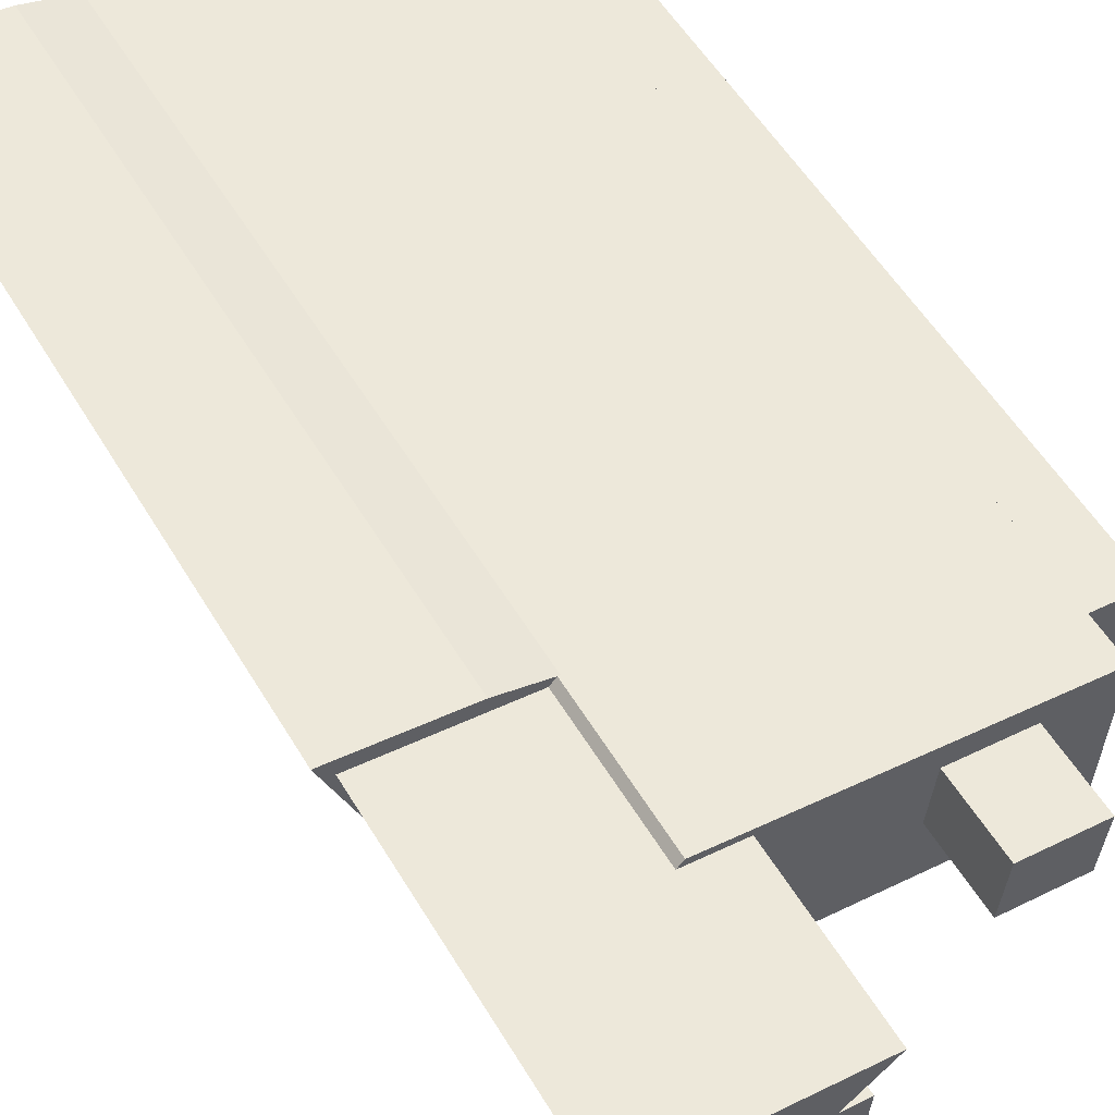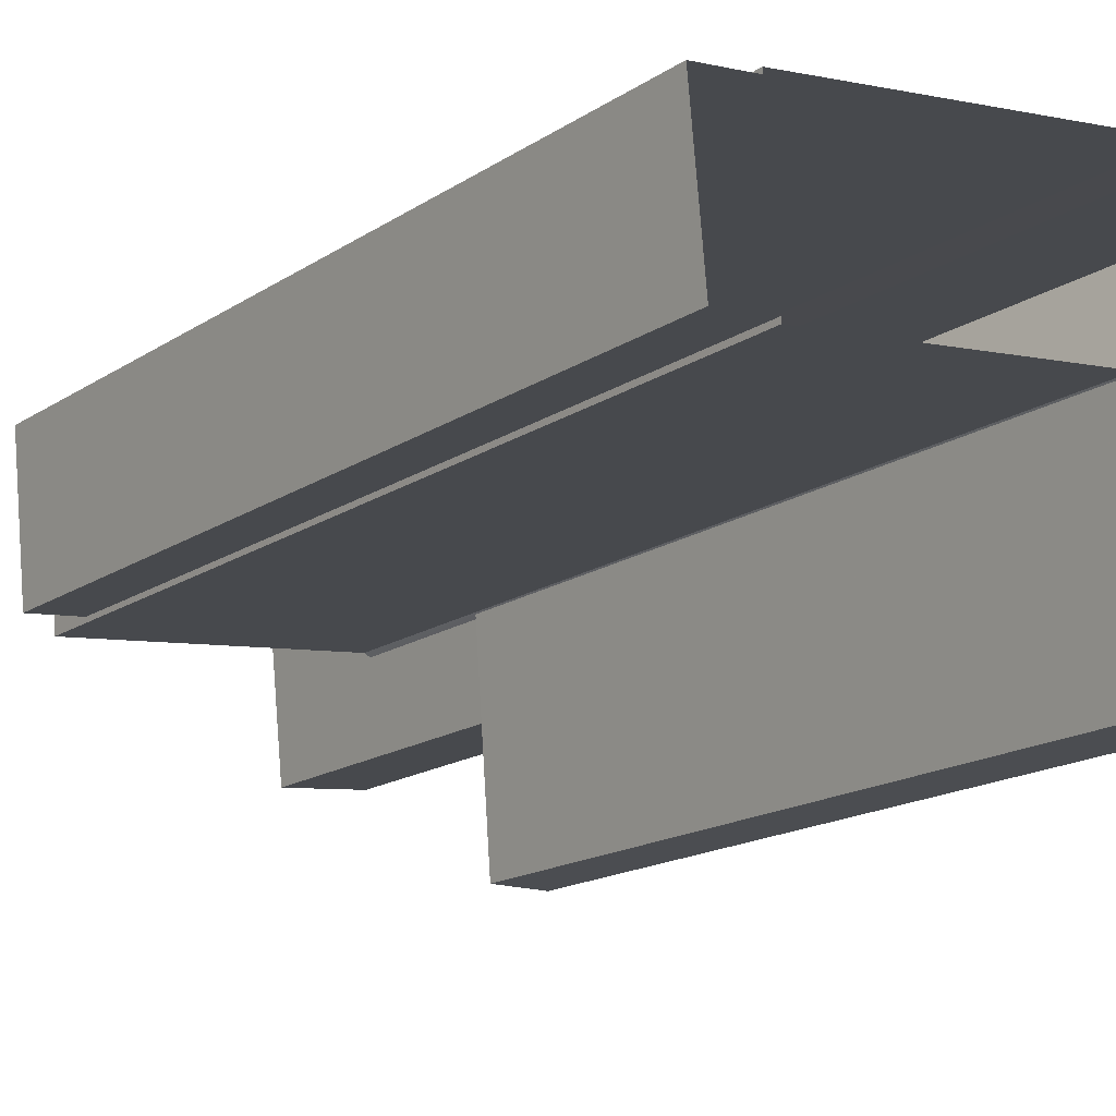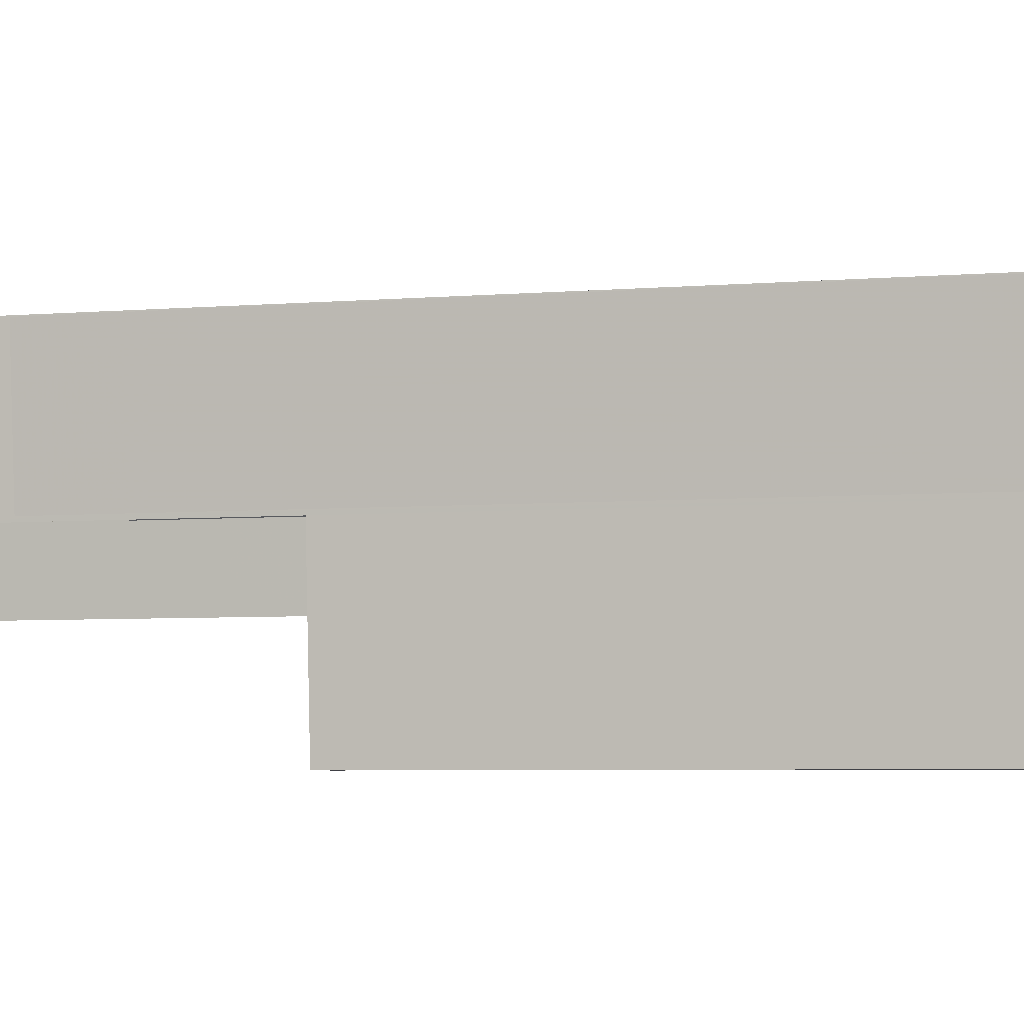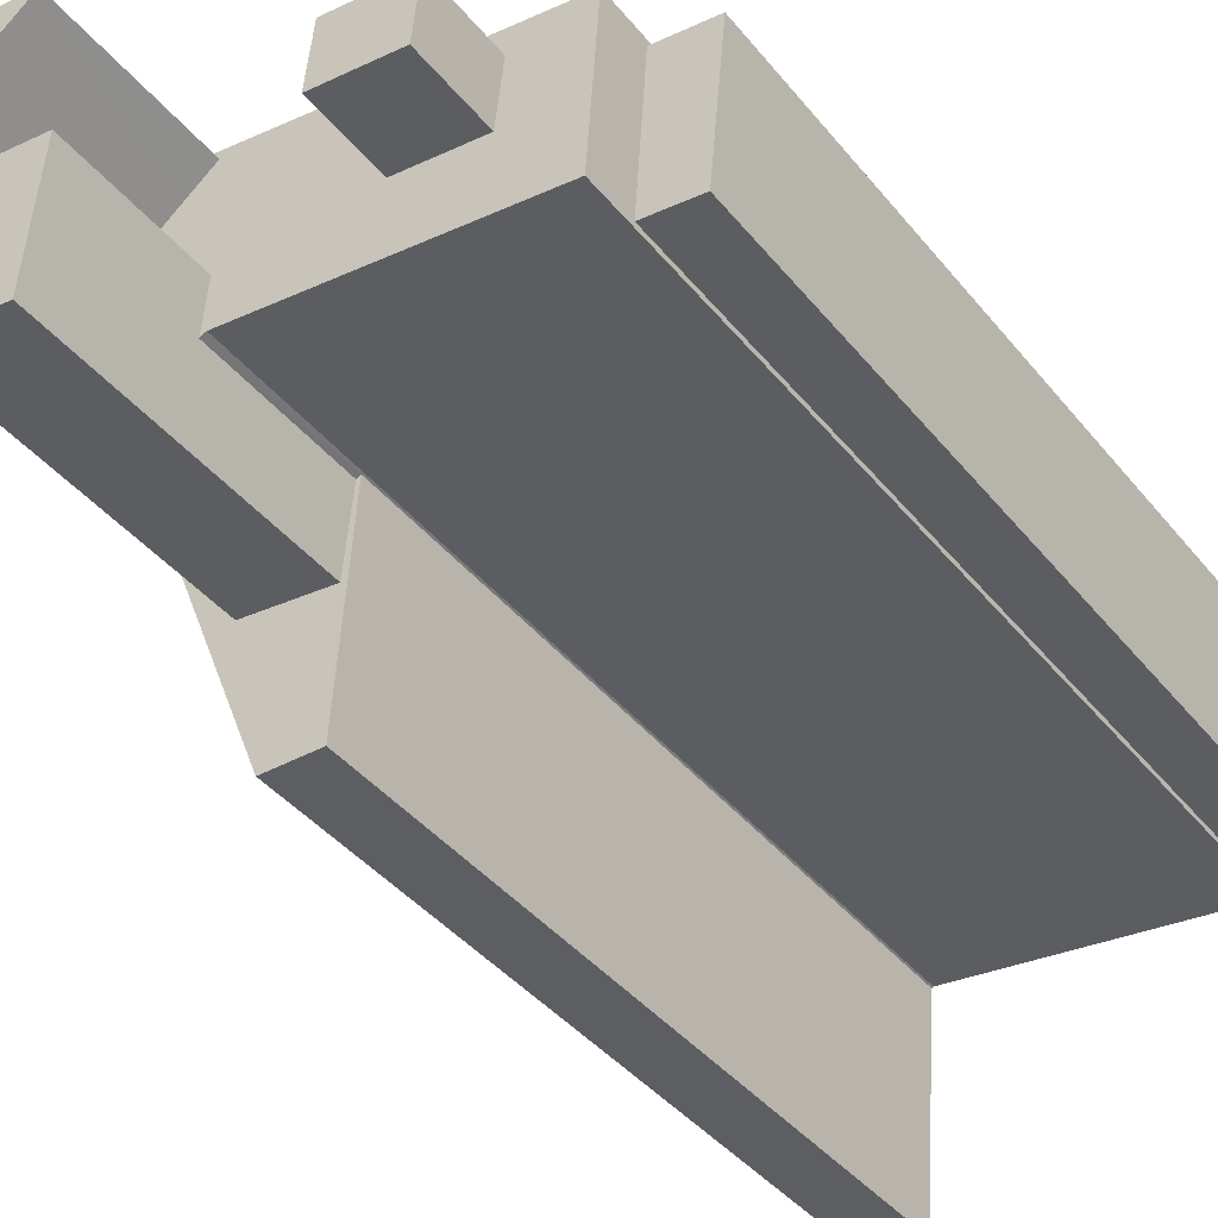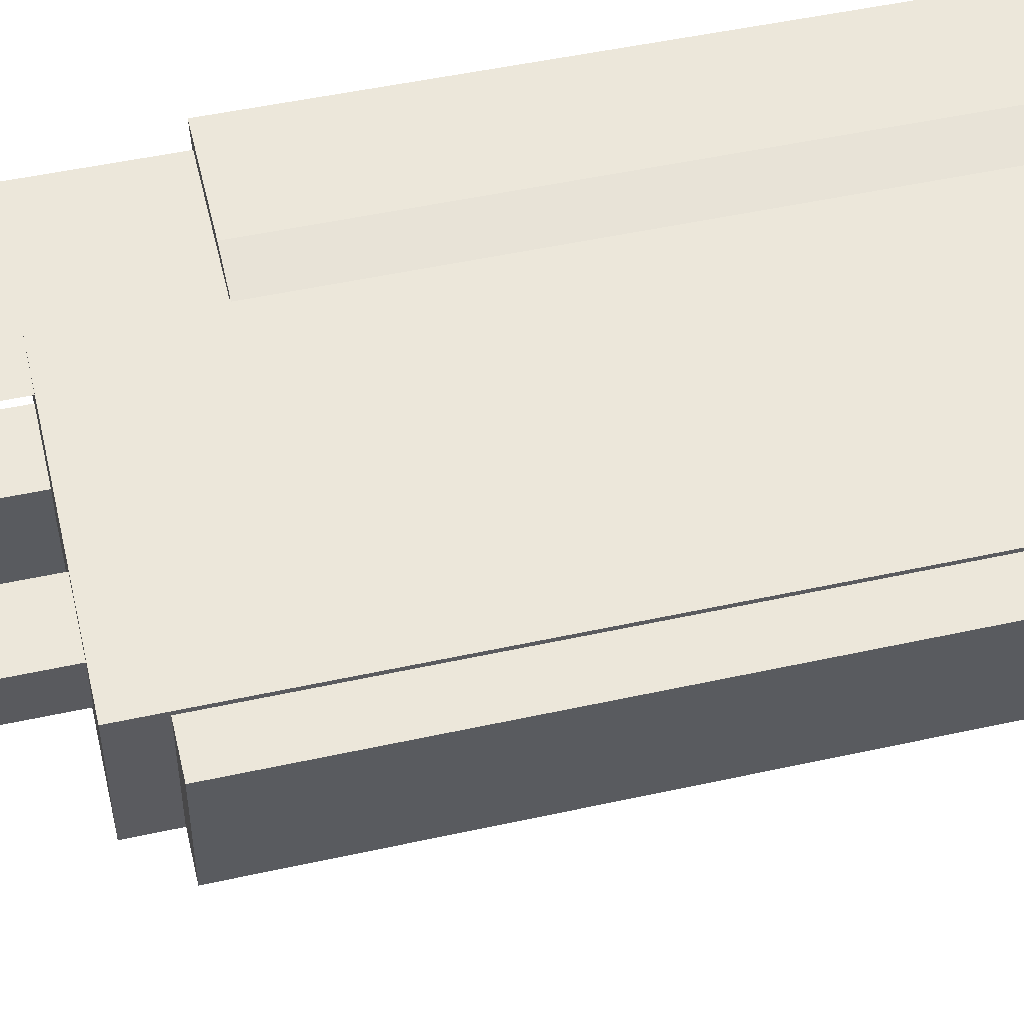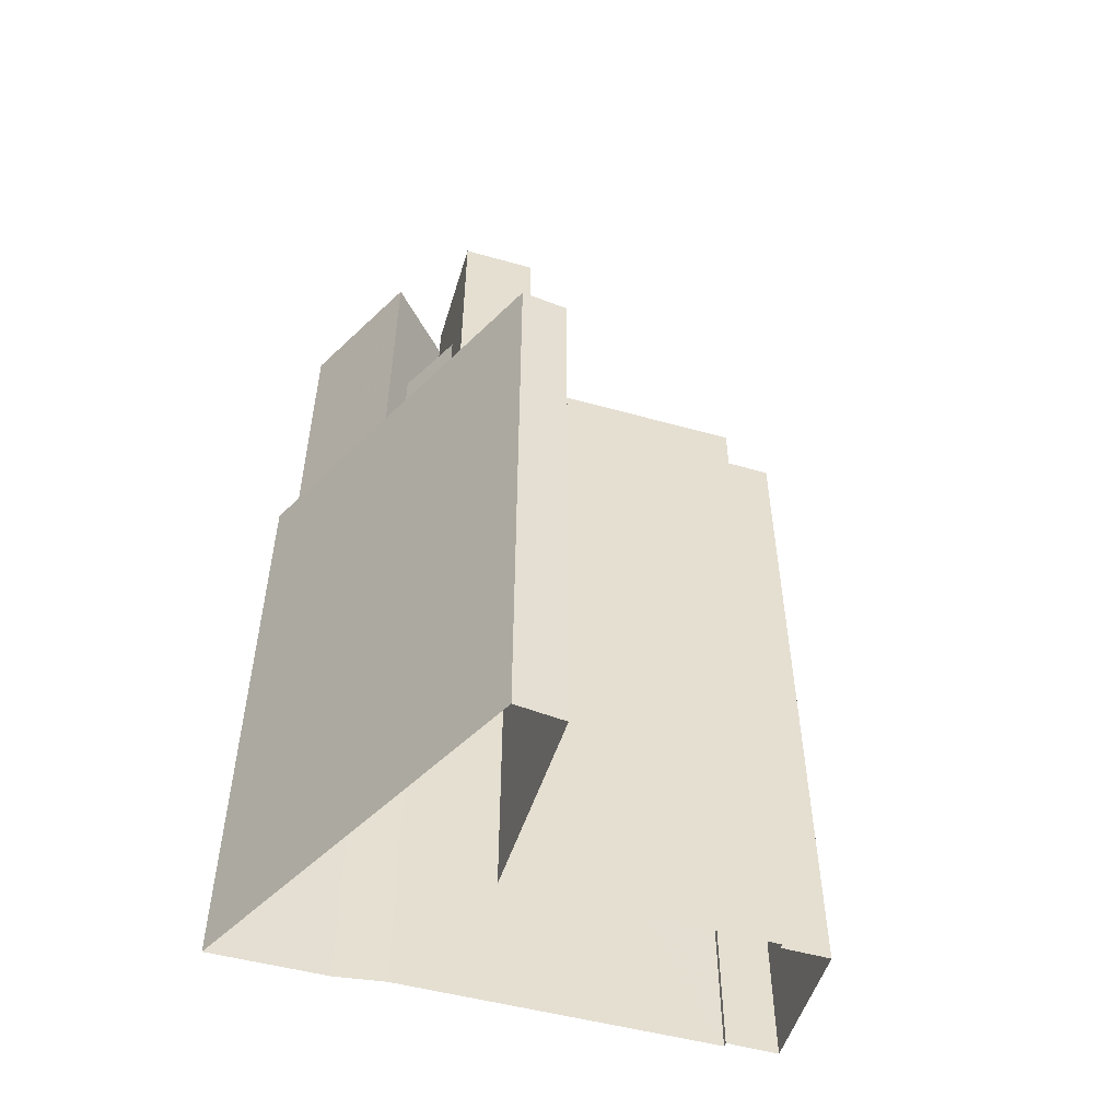
<metadata>
{"format":"obj","ext":"obj","renderer":"f3d","projection":"perspective","resolution":1024,"background":"white","views":[{"elev":53.8,"azim":-30.1,"up":"+Y"},{"elev":-15.7,"azim":144.2,"up":"+Y"},{"elev":-5.0,"azim":105.3,"up":"+Y"},{"elev":-39.3,"azim":34.3,"up":"+Y"},{"elev":49.5,"azim":76.3,"up":"+Y"},{"elev":-53.1,"azim":-22.4,"up":"+Z"}]}
</metadata>
<code>
v -1.189e+04 -3.44e+04 37.17
v -1.189e+04 -3.44e+04 37.17
v -1.189e+04 -3.44e+04 37.17
v -1.188e+04 -3.44e+04 37.17
v -1.188e+04 -3.44e+04 37.17
v -1.188e+04 -3.439e+04 37.17
v -1.19e+04 -3.439e+04 37.17
v -1.188e+04 -3.44e+04 37.17
v -1.189e+04 -3.44e+04 37.17
v -1.189e+04 -3.439e+04 37.17
v -1.189e+04 -3.439e+04 37.17
v -1.188e+04 -3.439e+04 37.17
v -1.188e+04 -3.439e+04 37.17
v -1.189e+04 -3.44e+04 57.73
v -1.189e+04 -3.44e+04 57.73
v -1.189e+04 -3.44e+04 57.73
v -1.189e+04 -3.439e+04 57.73
v -1.189e+04 -3.439e+04 57.73
v -1.189e+04 -3.439e+04 57.73
v -1.189e+04 -3.439e+04 57.73
v -1.189e+04 -3.44e+04 57.73
v -1.19e+04 -3.439e+04 57.73
v -1.19e+04 -3.439e+04 57.73
v -1.189e+04 -3.44e+04 57.73
v -1.189e+04 -3.44e+04 57.73
v -1.189e+04 -3.44e+04 57.73
v -1.189e+04 -3.439e+04 57.73
v -1.189e+04 -3.44e+04 57.73
v -1.189e+04 -3.439e+04 62.26
v -1.189e+04 -3.439e+04 62.26
v -1.189e+04 -3.439e+04 62.26
v -1.188e+04 -3.439e+04 62.27
v -1.188e+04 -3.439e+04 62.27
v -1.188e+04 -3.439e+04 62.27
v -1.189e+04 -3.439e+04 62.26
v -1.189e+04 -3.439e+04 62.26
v -1.189e+04 -3.439e+04 62.26
v -1.189e+04 -3.44e+04 62.26
v -1.189e+04 -3.439e+04 62.26
v -1.188e+04 -3.439e+04 62.27
v -1.188e+04 -3.44e+04 62.27
v -1.189e+04 -3.439e+04 62.26
v -1.189e+04 -3.439e+04 62.26
v -1.189e+04 -3.44e+04 62.26
v -1.189e+04 -3.44e+04 62.26
v -1.188e+04 -3.439e+04 60.82
v -1.188e+04 -3.439e+04 60.82
v -1.188e+04 -3.44e+04 60.82
v -1.188e+04 -3.44e+04 60.82
v -1.189e+04 -3.439e+04 67.24
v -1.19e+04 -3.439e+04 67.24
v -1.189e+04 -3.44e+04 67.24
v -1.189e+04 -3.439e+04 64.65
v -1.189e+04 -3.439e+04 64.65
v -1.188e+04 -3.439e+04 64.66
v -1.188e+04 -3.439e+04 64.66
v -1.189e+04 -3.44e+04 66.53
v -1.189e+04 -3.44e+04 66.53
v -1.189e+04 -3.439e+04 66.53
v -1.189e+04 -3.439e+04 66.53
f 1 2 3
f 4 5 6
f 2 7 3
f 5 8 9
f 3 7 10
f 9 3 11
f 12 6 5
f 12 11 13
f 3 10 11
f 9 12 5
f 9 11 12
f 14 15 16
f 17 18 19
f 19 18 20
f 14 16 21
f 22 23 18
f 23 20 18
f 16 15 24
f 25 22 21
f 25 26 27
f 22 25 23
f 28 26 25
f 16 28 21
f 28 25 21
f 29 30 31
f 32 31 30
f 33 32 34
f 30 35 36
f 34 32 36
f 32 30 36
f 37 38 39
f 37 39 35
f 33 40 41
f 36 35 42
f 43 44 41
f 42 45 44
f 33 34 40
f 35 39 42
f 36 42 43
f 40 43 41
f 42 44 43
f 46 47 48
f 49 46 48
f 50 51 52
f 53 54 55
f 56 53 55
f 57 58 59
f 60 57 59
f 22 10 7
f 22 18 10
f 11 10 18
f 17 11 18
f 15 14 1
f 3 15 1
f 21 2 1
f 14 21 1
f 2 22 7
f 2 21 22
f 45 15 44
f 44 15 9
f 45 24 15
f 9 15 3
f 13 47 12
f 48 8 5
f 32 47 13
f 33 48 47
f 48 41 8
f 41 48 33
f 33 47 32
f 8 44 9
f 8 41 44
f 19 31 17
f 11 17 13
f 13 17 32
f 17 31 32
f 26 37 27
f 26 38 37
f 20 31 19
f 20 29 31
f 4 49 48
f 5 4 48
f 47 46 6
f 12 47 6
f 46 4 6
f 46 49 4
f 25 52 51
f 23 25 51
f 50 30 29
f 50 29 51
f 29 23 51
f 29 20 23
f 37 25 27
f 25 37 52
f 30 50 35
f 50 52 37
f 35 50 37
f 40 34 56
f 55 40 56
f 40 55 54
f 43 40 54
f 43 54 53
f 36 43 53
f 53 56 34
f 36 53 34
f 42 60 59
f 42 39 60
f 16 45 58
f 58 45 59
f 16 24 45
f 59 45 42
f 16 58 57
f 28 16 57
f 60 39 38
f 60 38 57
f 38 28 57
f 38 26 28

</code>
